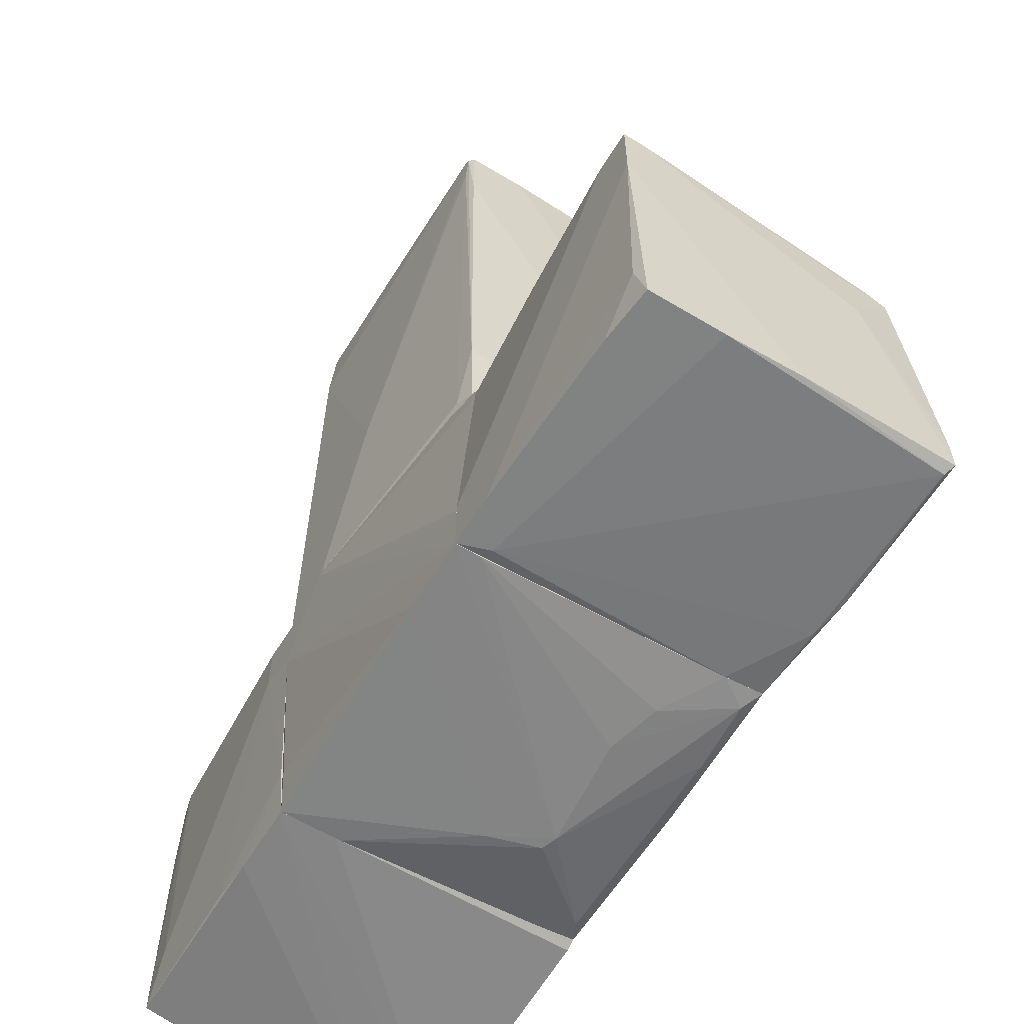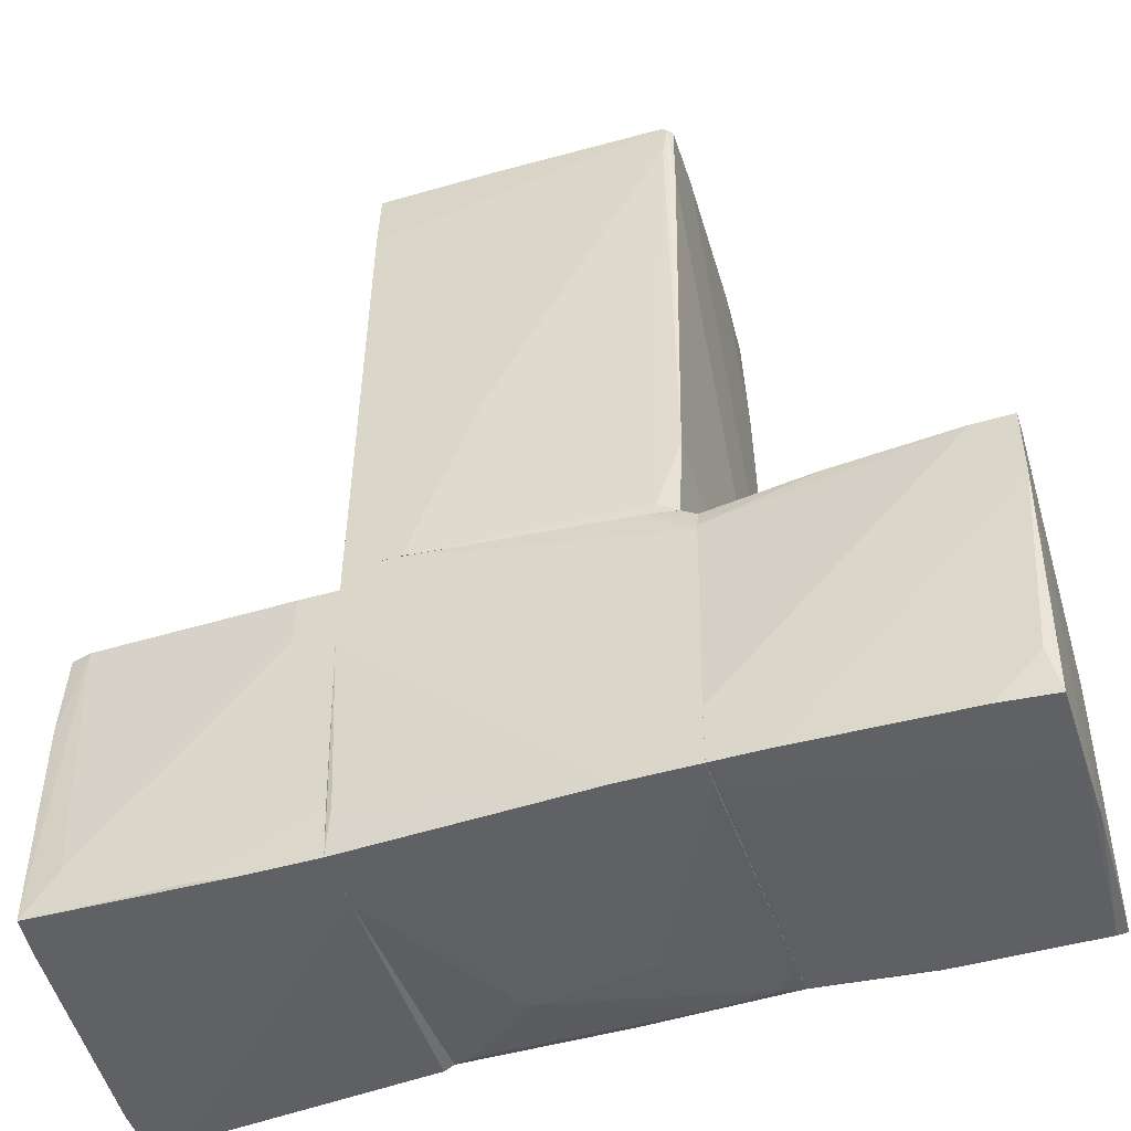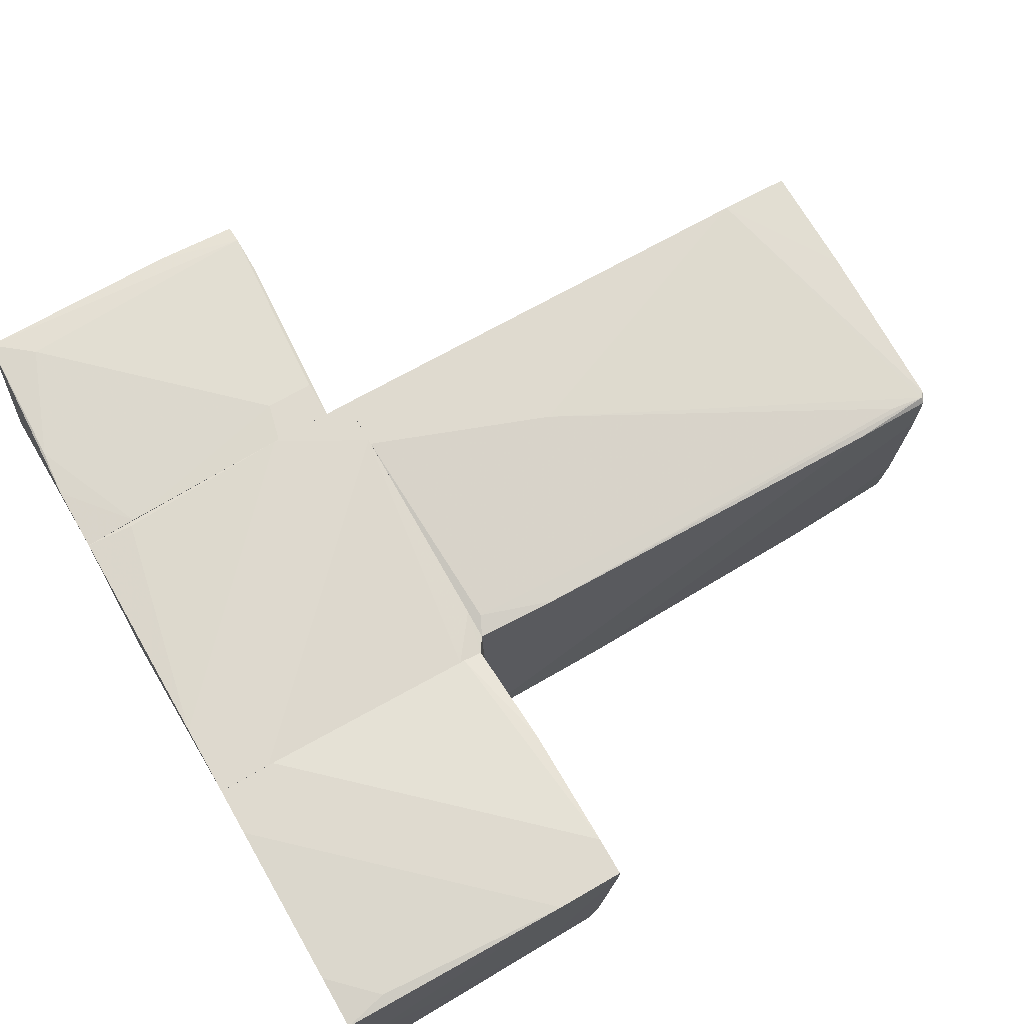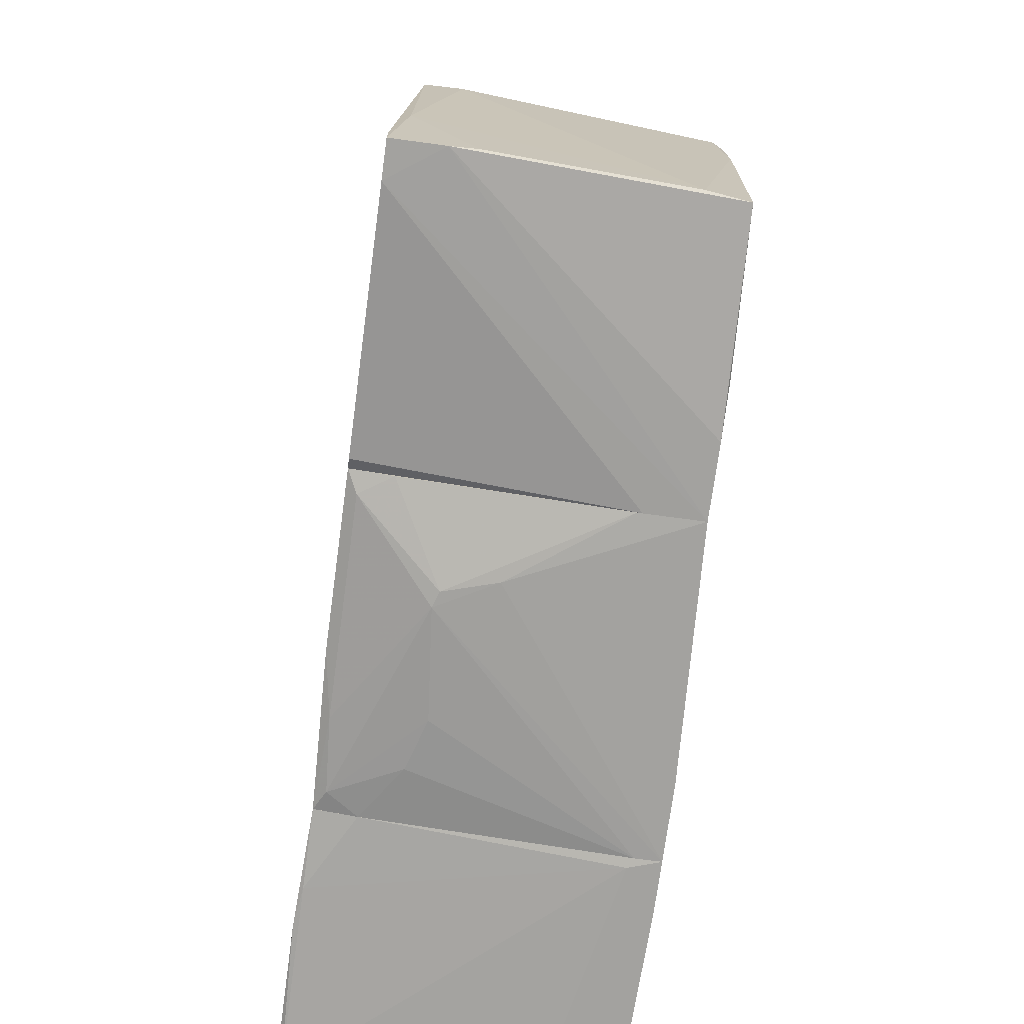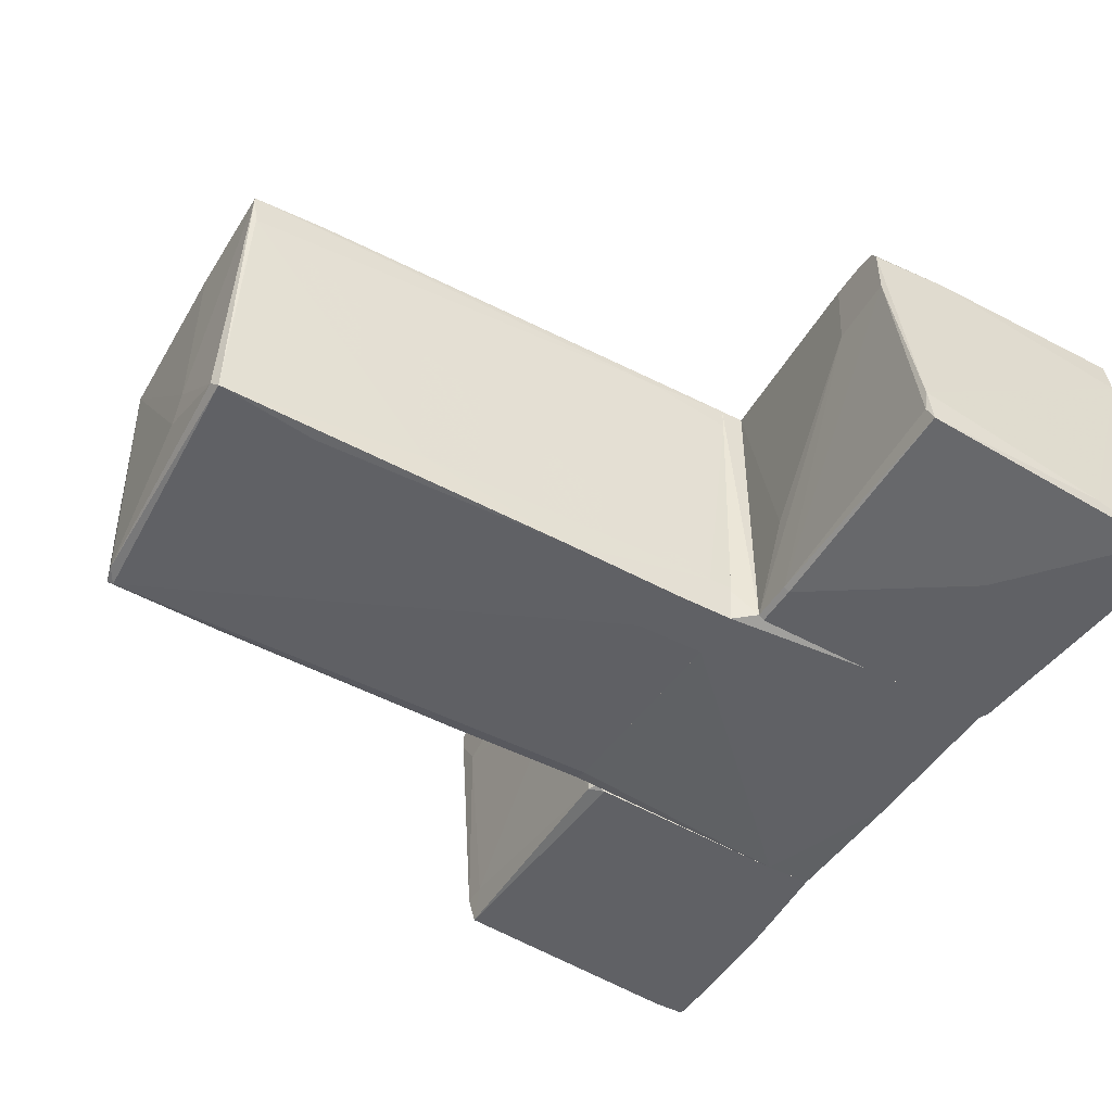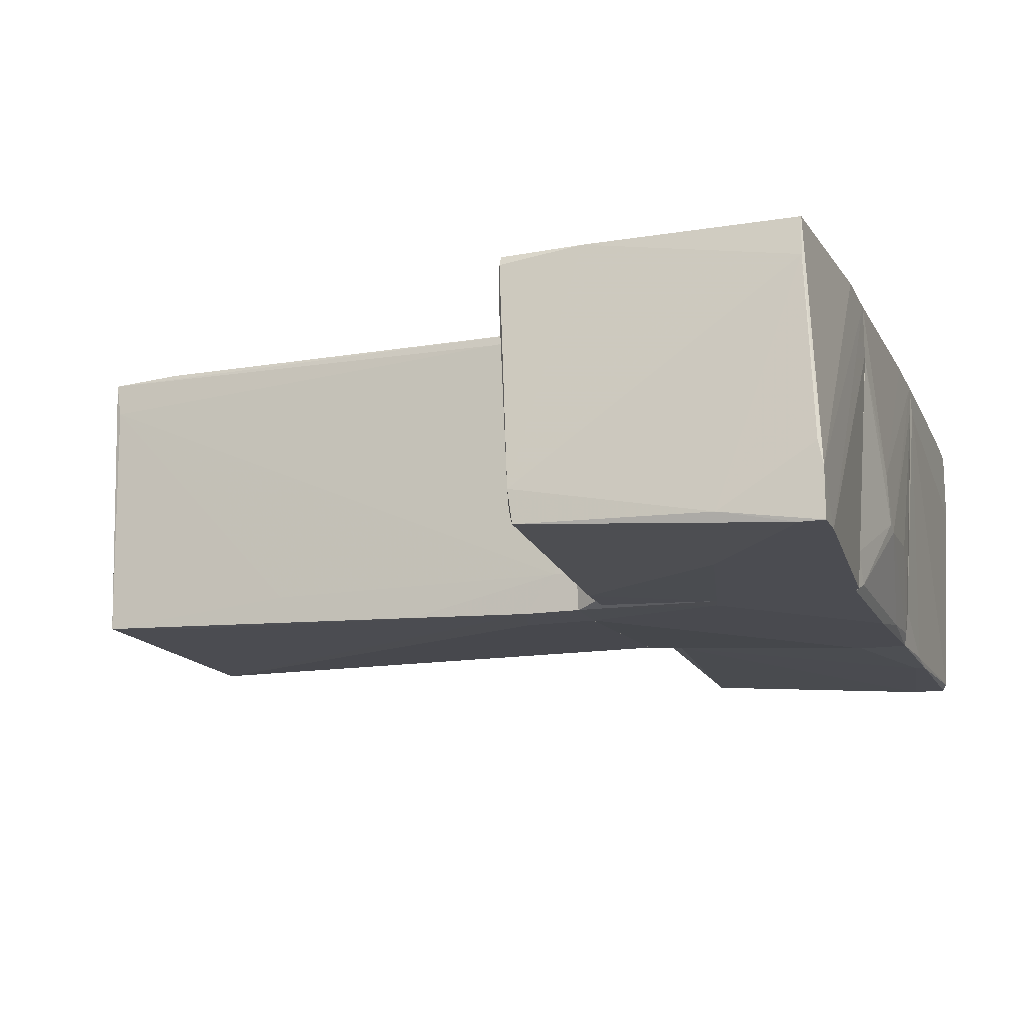
<metadata>
{"format":"obj","ext":"obj","renderer":"f3d","projection":"perspective","resolution":1024,"background":"white","views":[{"elev":-60.6,"azim":58.4,"up":"+Y"},{"elev":-47.9,"azim":18.1,"up":"+Y"},{"elev":70.7,"azim":60.0,"up":"+Z"},{"elev":-72.4,"azim":-97.7,"up":"+Y"},{"elev":-47.6,"azim":-120.5,"up":"+Z"},{"elev":-15.3,"azim":-71.0,"up":"+Z"}]}
</metadata>
<code>
o convex_0
v 1.017 3.707 -0.9429
v -1.094 -0.133 0.9253
v -1.094 -0.133 1.098
v 1.086 -0.133 -0.8392
v 1.051 3.708 1.063
v -0.9553 3.777 -0.9431
v -0.9898 -0.133 -1.082
v -1.059 3.777 1.064
v 0.9823 -0.133 0.9251
v 0.9823 -0.133 -0.9777
v 0.9823 3.673 -0.9777
v 1.086 3.708 1.029
v -0.1939 3.811 -0.5624
v -1.024 0.0407 -0.8046
v -0.2287 1.148 1.098
v -1.059 3.258 1.098
v -0.6091 0.3866 -1.082
v 1.017 0.4554 0.9597
v 1.086 0.9056 -0.9429
v 1.017 3.742 1.064
v -1.059 3.742 0.8214
v -0.7129 -0.1327 1.098
v 1.051 3.708 -0.4587
v 0.8784 3.742 -0.9429
v 1.086 3.154 1.029
v -0.8859 3.811 -0.874
v -0.9898 1.182 -1.047
v -0.2287 3.777 1.064
v 1.086 3.708 0.6138
v 0.8438 -0.06355 0.9597
v 1.017 3.465 1.064
v -0.8859 3.05 -0.9777
v -0.6091 -0.1327 -1.082
v 1.051 2.843 -0.9429
v -0.2978 3.811 -0.3548
v -0.9898 2.289 -0.8046
v -1.094 0.4901 1.029
v 1.086 -0.133 -0.9429
v -0.9898 0.2824 -1.082
v -1.024 -0.133 -0.8046
f 2 14 40
f 3 2 4
f 4 2 7
f 3 4 9
f 4 7 10
f 8 3 16
f 3 15 16
f 15 5 16
f 11 10 17
f 9 4 18
f 10 11 19
f 12 4 19
f 5 12 20
f 16 5 20
f 8 6 21
f 3 9 22
f 15 3 22
f 20 23 24
f 1 11 24
f 11 6 24
f 13 20 24
f 23 1 24
f 4 12 25
f 12 5 25
f 18 4 25
f 5 18 25
f 6 8 26
f 24 6 26
f 13 24 26
f 8 16 28
f 16 20 28
f 12 19 29
f 20 12 29
f 23 20 29
f 9 18 30
f 22 9 30
f 15 22 30
f 5 15 31
f 18 5 31
f 15 30 31
f 30 18 31
f 6 11 32
f 27 6 32
f 10 7 33
f 7 17 33
f 17 10 33
f 11 1 34
f 19 11 34
f 1 23 34
f 29 19 34
f 23 29 34
f 20 13 35
f 26 8 35
f 13 26 35
f 8 28 35
f 28 20 35
f 21 6 36
f 14 21 36
f 6 27 36
f 27 14 36
f 2 3 37
f 3 8 37
f 14 2 37
f 8 21 37
f 21 14 37
f 4 10 38
f 19 4 38
f 10 19 38
f 7 14 39
f 17 7 39
f 11 17 39
f 14 27 39
f 32 11 39
f 27 32 39
f 7 2 40
f 14 7 40
o convex_1
v 1.086 -2.244 -0.8044
v 3.024 -0.1677 1.064
v 3.024 -0.1677 0.9253
v 2.989 -2.348 0.9944
v 2.955 -2.244 -1.116
v 1.086 -0.2024 0.9251
v 1.156 -0.2716 -0.9429
v 1.086 -2.348 1.064
v 2.92 -0.2716 -0.9777
v 1.086 -1.863 -1.081
v 1.086 -0.3755 -0.9775
v 2.886 -2.278 -1.081
v 1.086 -2.209 -1.081
v 2.955 -0.237 -0.7701
v 1.848 -0.1677 0.9944
v 2.955 -2.002 -1.116
v 2.989 -2.348 0.4755
v 2.989 -0.756 -0.6314
v 1.086 -1.932 1.064
v 2.92 -2.036 1.029
v 3.024 -0.6525 1.064
v 1.156 -2.348 0.856
v 2.989 -2.313 -0.04327
v 2.747 -0.1677 1.064
v 1.086 -0.3409 0.9597
v 1.882 -2.244 -1.116
v 1.432 -2.348 1.064
v 2.955 -0.3061 -0.9431
v 2.851 -0.1677 0.6831
v 1.571 -0.2024 0.2679
v 1.086 -0.2024 0.6829
v 1.605 -2.244 -1.081
v 2.782 -0.237 -0.7701
v 1.882 -2.175 -1.116
v 2.609 -2.348 1.029
v 1.086 -0.3064 -0.9429
f 71 47 76
f 46 41 48
f 41 46 50
f 50 46 51
f 47 49 51
f 41 50 53
f 42 43 55
f 51 49 56
f 44 48 57
f 45 56 58
f 48 42 59
f 46 48 59
f 43 42 61
f 42 48 61
f 44 57 61
f 58 43 61
f 60 44 61
f 48 41 62
f 57 48 62
f 52 57 62
f 52 45 63
f 57 52 63
f 45 58 63
f 61 57 63
f 58 61 63
f 42 55 64
f 59 42 64
f 59 64 65
f 55 46 65
f 46 59 65
f 64 55 65
f 45 52 66
f 53 50 66
f 56 45 66
f 48 44 67
f 61 48 67
f 60 61 67
f 54 43 68
f 49 54 68
f 56 49 68
f 43 58 68
f 58 56 68
f 43 54 69
f 55 43 69
f 55 69 70
f 51 46 71
f 46 55 71
f 55 70 71
f 70 47 71
f 41 53 72
f 62 41 72
f 52 62 72
f 66 52 72
f 53 66 72
f 49 47 73
f 54 49 73
f 69 54 73
f 70 69 73
f 47 70 73
f 50 51 74
f 51 56 74
f 66 50 74
f 56 66 74
f 44 60 75
f 67 44 75
f 60 67 75
f 47 51 76
f 51 71 76
o convex_2
v -1.474 -0.2716 -0.4587
v -3.066 -2.382 -1.116
v -3.066 -2.209 -1.116
v -2.962 -2.278 0.9599
v -1.094 -2.347 0.6139
v -2.928 -0.2023 0.9599
v -1.094 -0.3062 1.098
v -1.094 -2.209 -1.116
v -3.101 -0.3407 -0.9777
v -1.094 -0.341 -1.082
v -1.094 -2.347 0.9943
v -3.101 -0.3062 -0.7353
v -1.371 -0.6523 1.098
v -3.066 -2.382 -0.77
v -2.478 -0.2023 0.5101
v -2.962 -0.2023 0.8905
v -2.997 -2.278 0.6828
v -2.789 -0.2023 0.9946
v -1.163 -2.244 -1.116
v -1.094 -0.3062 -1.047
v -1.578 -2.347 0.9943
v -2.166 -1.448 -1.116
v -2.72 -2.002 0.9946
v -2.824 -2.382 -1.116
v -3.101 -1.69 -1.012
v -3.066 -0.3062 -0.8736
v -1.094 -1.206 -1.116
v -1.405 -0.341 -1.082
v -1.094 -1.967 1.029
v -2.962 -0.2023 0.5445
v -2.512 -0.2023 0.9946
v -2.962 -0.7906 0.9599
v -1.371 -0.3062 1.098
v -1.405 -0.3062 -1.047
v -1.924 -2.313 0.9943
v -1.094 -0.7214 1.098
v -3.066 -2.347 -0.5968
f 93 101 113
f 78 79 84
f 83 81 84
f 83 84 86
f 81 83 87
f 83 77 91
f 82 91 92
f 90 80 93
f 91 82 94
f 78 84 95
f 84 81 95
f 77 83 96
f 83 86 96
f 91 77 96
f 90 87 97
f 80 90 97
f 84 79 98
f 79 85 98
f 94 80 99
f 89 94 99
f 81 87 100
f 90 78 100
f 87 90 100
f 78 95 100
f 95 81 100
f 79 78 101
f 85 79 101
f 88 85 101
f 78 90 101
f 93 88 101
f 85 88 102
f 86 84 103
f 84 98 103
f 103 98 104
f 96 86 104
f 98 85 104
f 86 103 104
f 87 83 105
f 97 87 105
f 88 92 106
f 92 91 106
f 102 88 106
f 83 91 107
f 94 83 107
f 91 94 107
f 92 88 108
f 82 92 108
f 93 80 108
f 88 93 108
f 80 94 108
f 94 82 108
f 89 83 109
f 94 89 109
f 83 94 109
f 91 96 110
f 85 102 110
f 96 104 110
f 104 85 110
f 106 91 110
f 102 106 110
f 80 97 111
f 99 80 111
f 89 99 111
f 105 89 111
f 97 105 111
f 83 89 112
f 105 83 112
f 89 105 112
f 90 93 113
f 101 90 113
o convex_3
v -1.094 -2.244 -0.8389
v -0.7476 -0.133 1.098
v -0.3669 -0.133 1.064
v -0.9898 -0.133 -1.082
v 1.086 -2.209 -1.082
v 1.086 -2.347 1.064
v 1.086 -0.133 -0.943
v -1.094 -2.347 0.9943
v 1.086 -0.2026 0.9252
v -1.094 -0.133 1.098
v -1.094 -2.209 -1.116
v -0.3669 -2.382 -0.5279
v -1.094 -0.3061 -1.047
v 0.7747 -0.133 0.9597
v -1.094 -0.7561 1.098
v -0.6091 -0.133 -1.082
v 0.7055 -2.313 -0.5623
v 1.086 -1.863 -1.082
v 1.086 -1.967 1.064
v 0.04809 -2.209 -1.116
v 0.9823 -0.133 -0.9775
v -1.094 -1.206 -1.116
v 0.567 -2.347 1.064
v -0.5745 -2.382 -0.1472
v 1.086 -0.3754 0.9597
v -1.059 -2.002 1.029
v 0.9823 -0.133 0.9252
v 0.9477 -2.244 -1.012
v -1.094 -2.347 0.5792
v 1.086 -2.347 0.8907
v -0.9552 -2.244 -1.047
v 0.3594 -2.347 -0.4585
v -0.4708 -2.382 -0.4932
v 0.4633 -2.244 -1.047
v 1.086 -2.244 -0.8045
v -1.024 -0.133 -0.8389
v -0.9552 -1.172 -1.116
f 133 135 150
f 115 116 117
f 117 116 120
f 119 118 120
f 119 120 122
f 115 117 123
f 114 121 123
f 114 123 124
f 124 123 126
f 120 116 127
f 119 115 128
f 115 123 128
f 123 121 128
f 117 120 129
f 120 118 131
f 115 119 132
f 119 122 132
f 131 118 133
f 129 120 134
f 120 131 134
f 131 129 134
f 126 117 135
f 124 126 135
f 133 124 135
f 119 128 136
f 125 119 137
f 119 136 137
f 136 121 137
f 116 115 138
f 127 116 138
f 122 127 138
f 115 132 138
f 132 122 138
f 128 121 139
f 121 136 139
f 136 128 139
f 122 120 140
f 120 127 140
f 127 122 140
f 121 114 142
f 137 121 142
f 118 119 143
f 119 125 143
f 114 124 144
f 124 133 144
f 125 141 145
f 141 130 145
f 143 125 145
f 130 143 145
f 125 137 146
f 142 114 146
f 137 142 146
f 114 144 146
f 144 125 146
f 133 118 147
f 118 141 147
f 141 125 147
f 125 144 147
f 144 133 147
f 141 118 148
f 130 141 148
f 118 143 148
f 143 130 148
f 123 117 149
f 117 126 149
f 126 123 149
f 117 129 150
f 129 131 150
f 131 133 150
f 135 117 150

</code>
